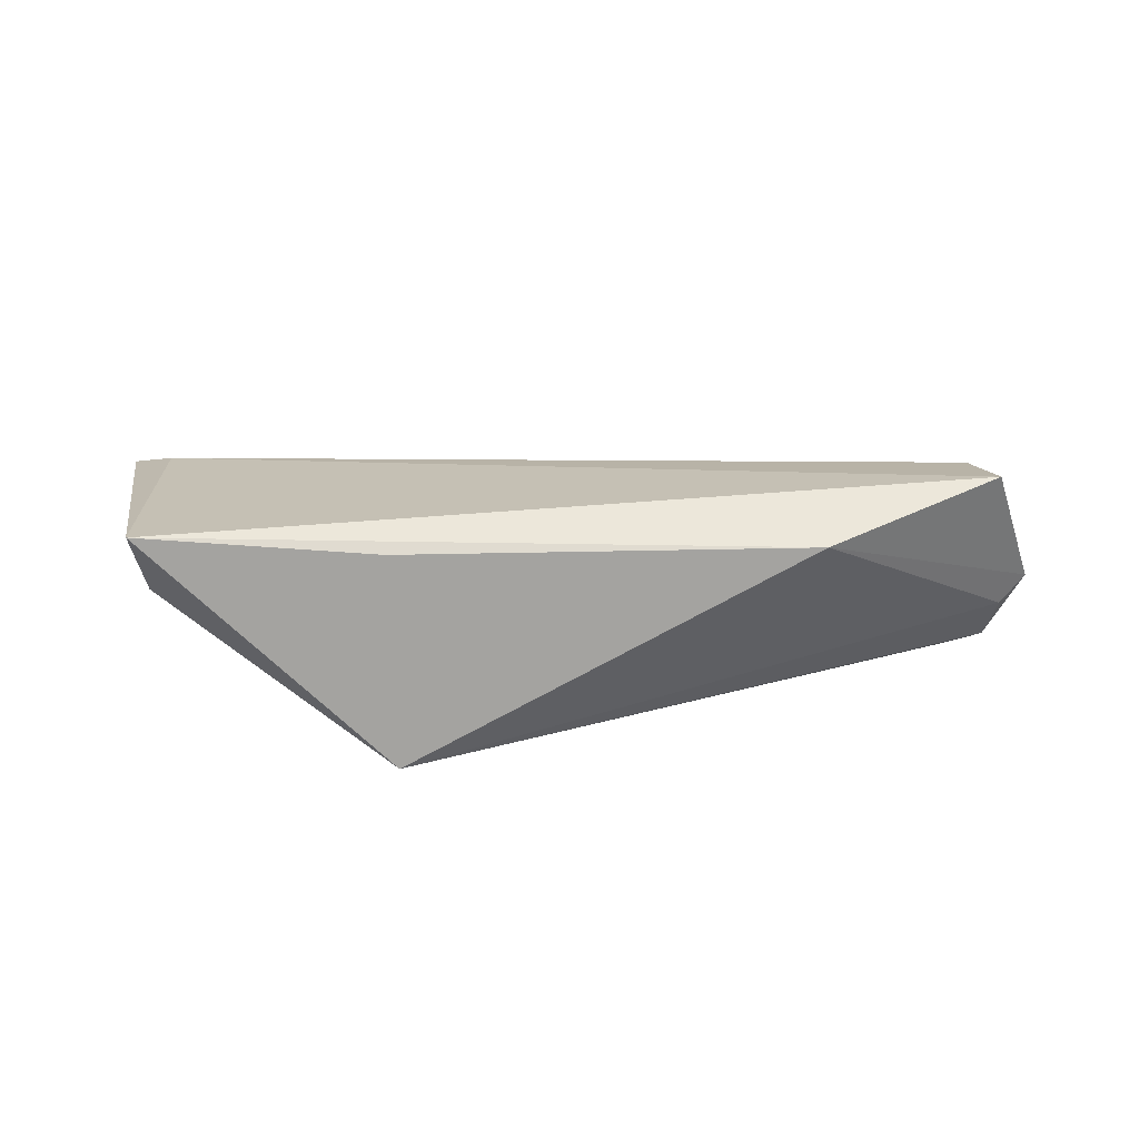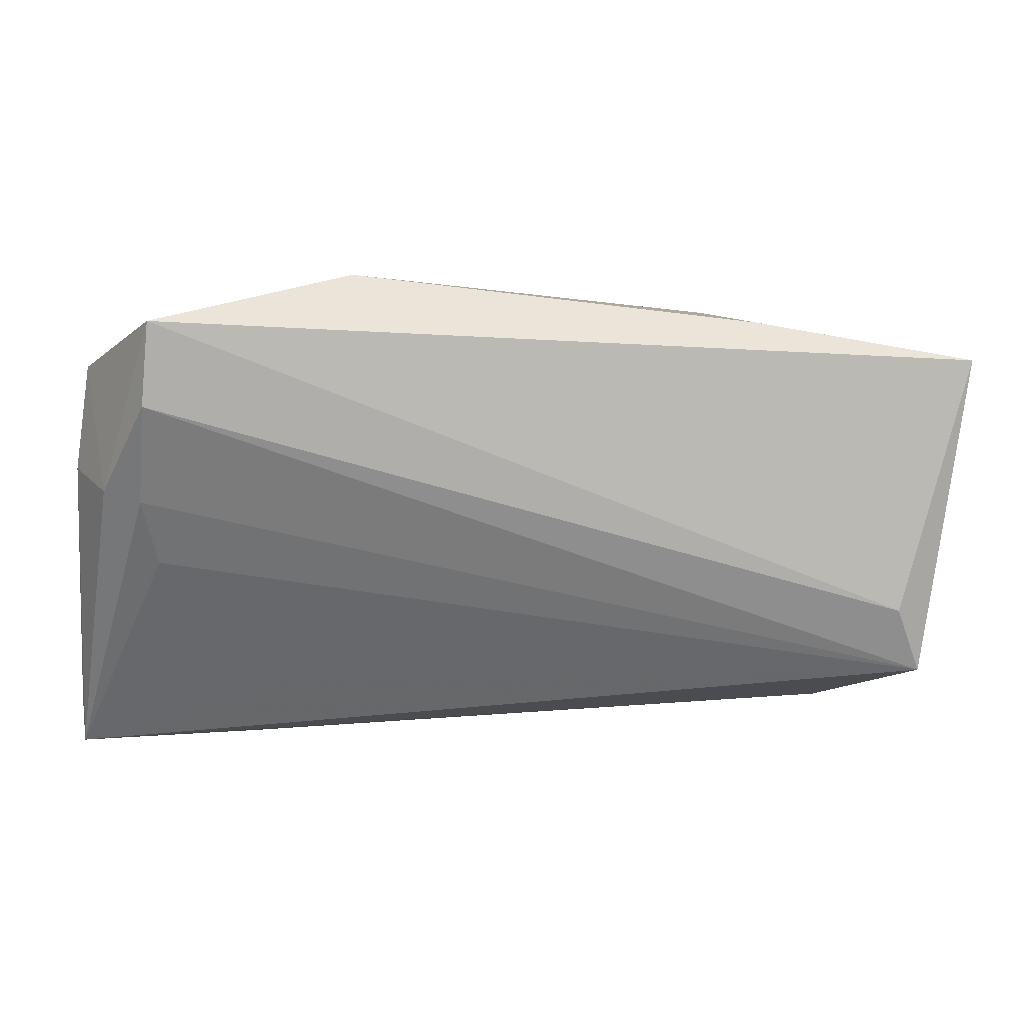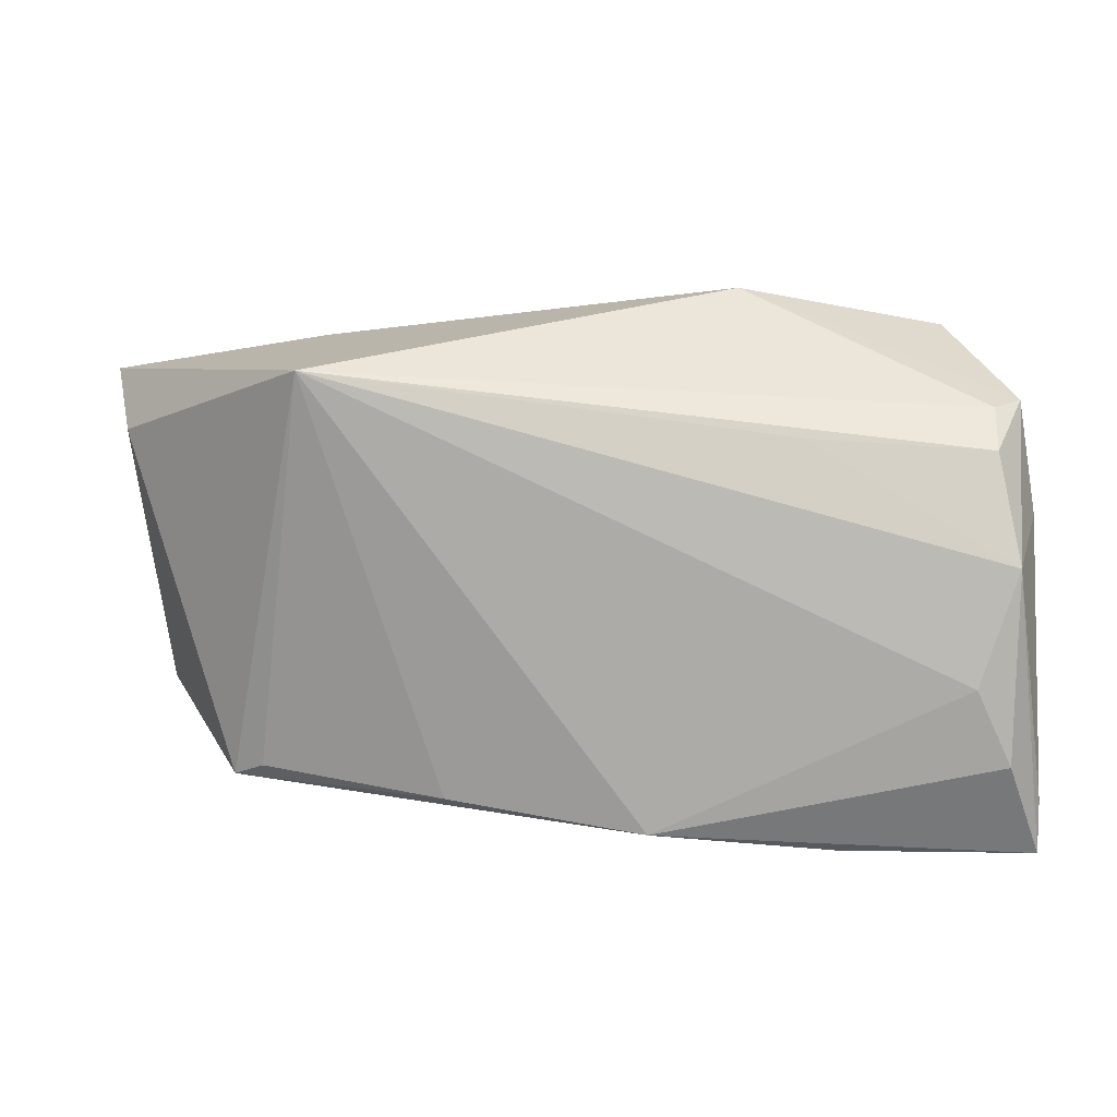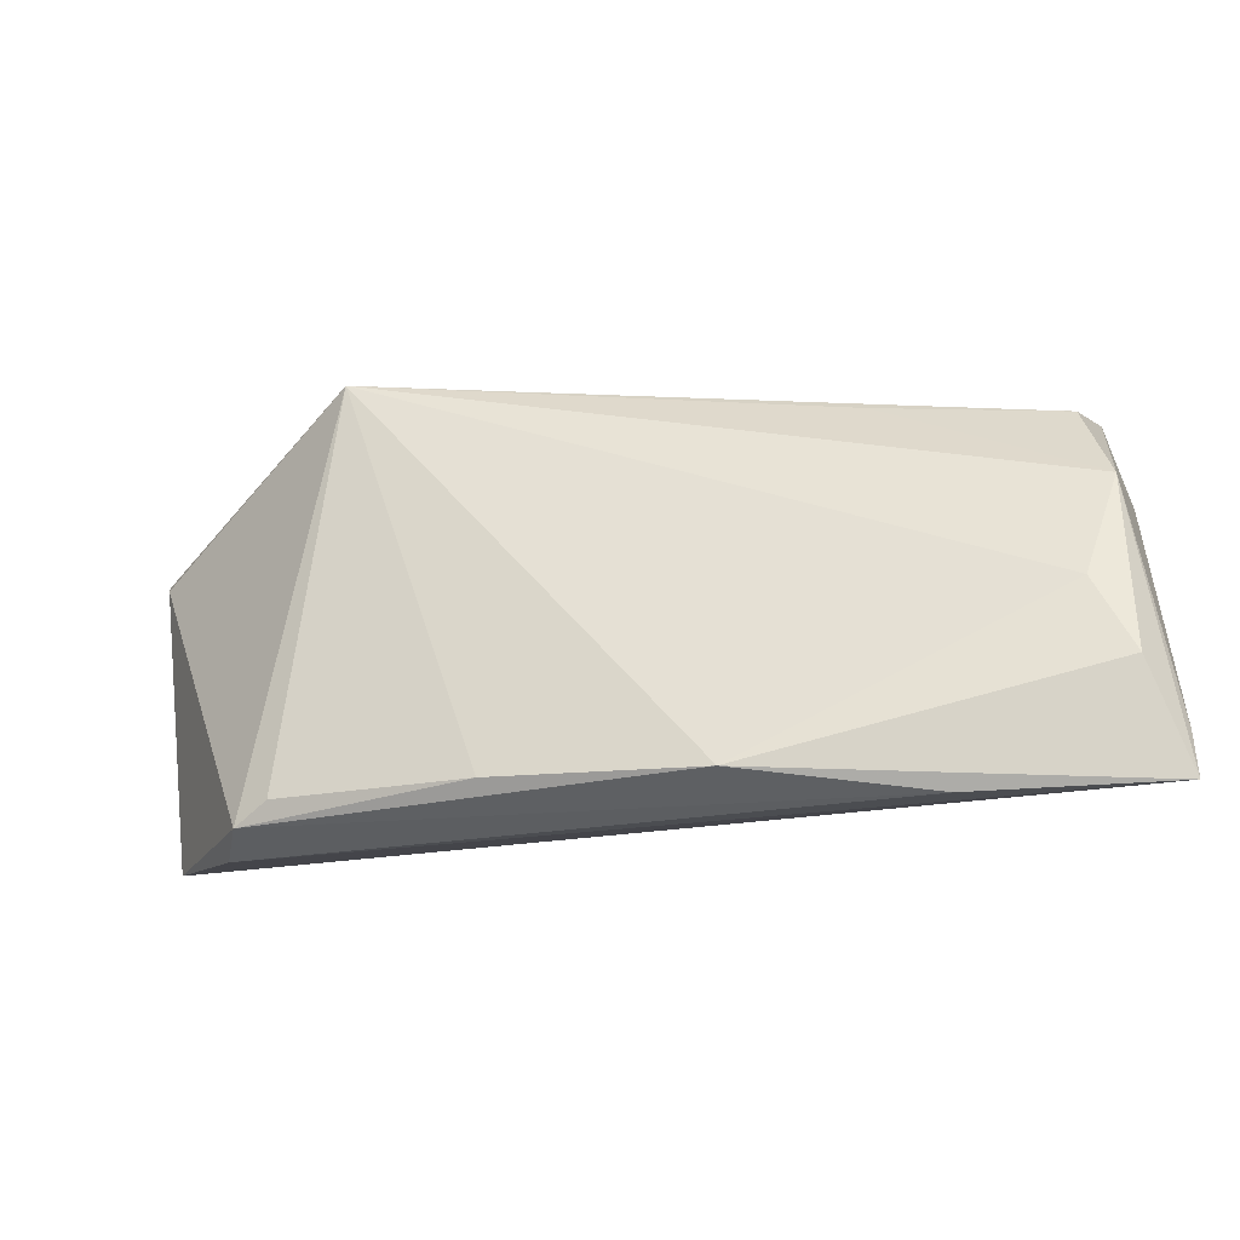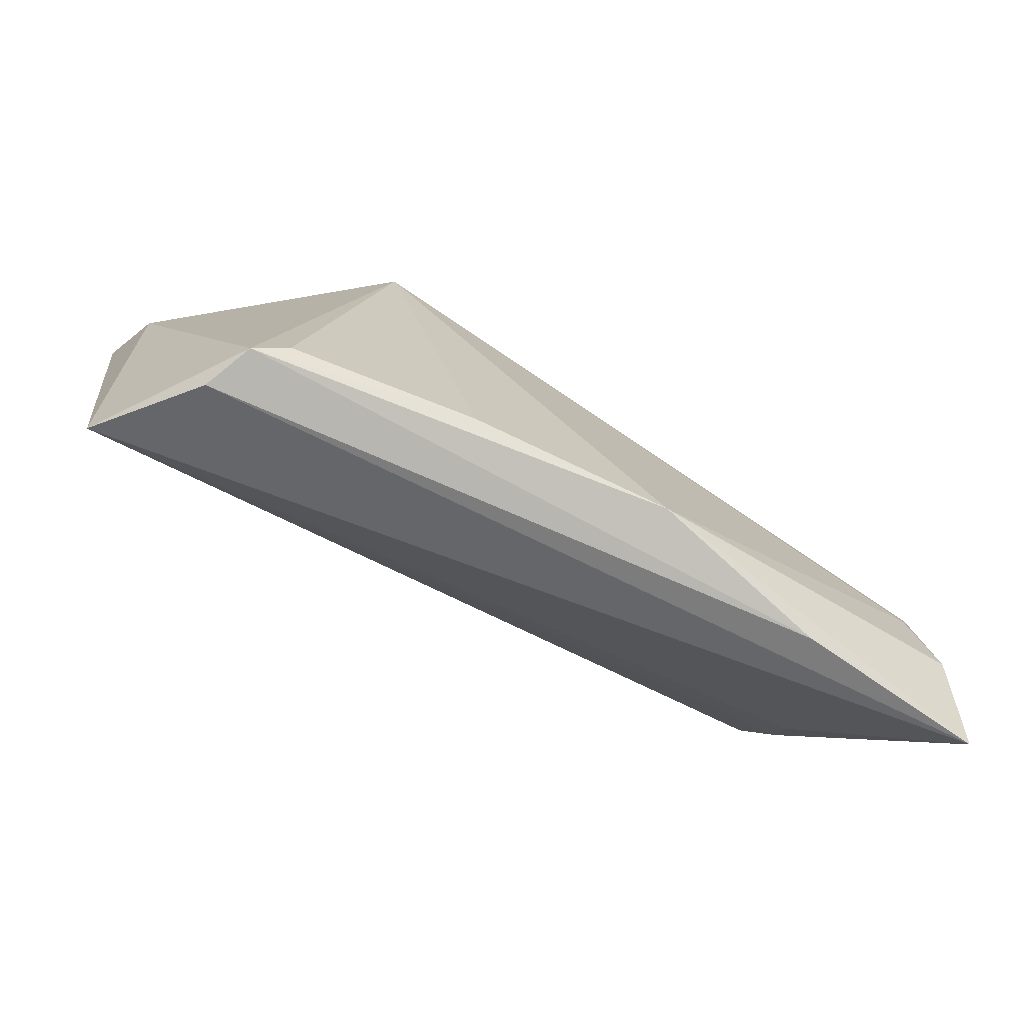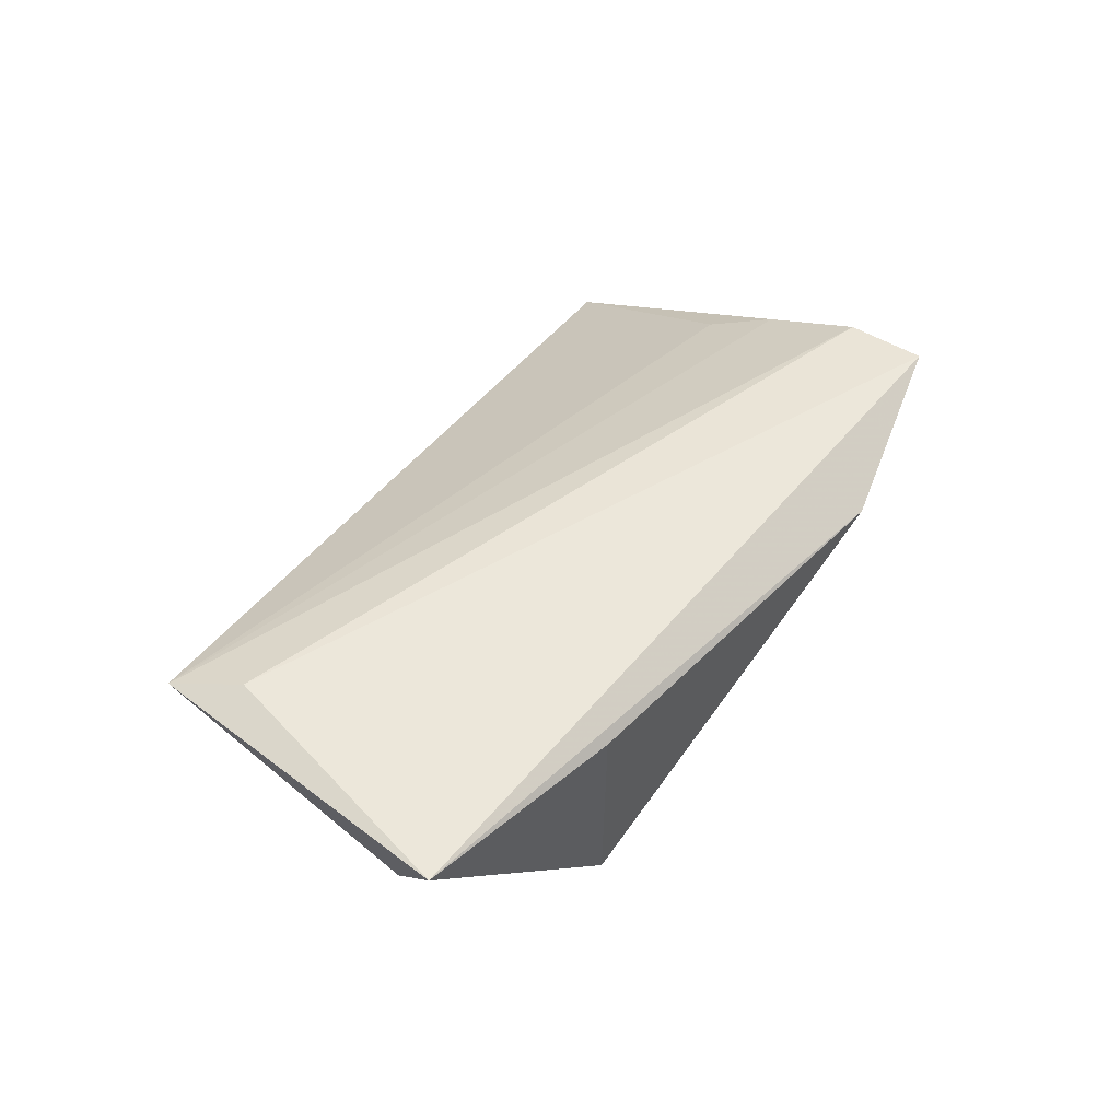
<metadata>
{"format":"obj","ext":"obj","renderer":"f3d","projection":"perspective","resolution":1024,"background":"white","views":[{"elev":14.3,"azim":161.9,"up":"+Z"},{"elev":11.2,"azim":-7.5,"up":"+Y"},{"elev":12.3,"azim":-174.5,"up":"+Y"},{"elev":-35.6,"azim":-170.8,"up":"+Y"},{"elev":-77.2,"azim":149.2,"up":"+Y"},{"elev":45.9,"azim":122.9,"up":"+Z"}]}
</metadata>
<code>
v -0.01839 0.02986 0.009014
v 0.0418 -0.02643 0.000719
v 0.0304 0.02371 0.01046
v 0.05699 0.01901 0.01326
v -0.04948 -0.02041 -0.01342
v -0.04979 0.001788 -0.01243
v -0.026 0.01532 -0.01008
v 0.05149 -0.01991 0.01364
v 0.03948 -0.02632 -0.005484
v -0.05339 -0.02597 -0.008188
v -0.03105 -0.03182 -0.0101
v -0.04543 -0.01147 -0.01417
v -0.04853 0.004055 0.006687
v -0.0423 0.02525 0.01457
v -0.0503 0.01836 0.0005394
v -0.02795 -0.02222 3.051e-05
v -0.04716 0.01795 -0.002839
v 0.02917 0.02257 -0.01417
v 0.05414 0.01263 0.005852
v -0.009662 -0.02929 -0.01417
v -0.05339 -0.03182 -0.00878
v -0.04226 -0.005009 0.006392
v 0.01373 -0.02665 -0.01154
v -0.04726 0.0139 -0.007799
v -0.04408 0.003128 0.009651
v -0.05219 0.005594 -0.0009877
v 0.03563 -0.02457 -0.007535
v -0.04322 0.01527 0.01431
v 0.04817 -0.01176 0.01541
f 10 21 26
f 26 21 13
f 21 28 13
f 4 18 3
f 6 5 21
f 21 10 6
f 6 10 26
f 26 13 15
f 15 6 26
f 24 6 15
f 19 18 4
f 4 8 19
f 29 8 4
f 28 8 29
f 2 8 21
f 5 6 12
f 12 6 18
f 7 24 18
f 18 6 7
f 7 6 24
f 1 3 18
f 4 3 1
f 11 2 21
f 20 12 18
f 5 12 20
f 21 5 20
f 20 11 21
f 21 8 16
f 16 22 21
f 8 22 16
f 25 8 28
f 25 22 8
f 25 28 21
f 21 22 25
f 24 15 17
f 15 1 17
f 18 24 17
f 17 1 18
f 14 1 15
f 14 13 28
f 14 15 13
f 4 1 14
f 14 29 4
f 28 29 14
f 23 20 18
f 18 27 23
f 18 19 9
f 9 27 18
f 9 19 8
f 8 2 9
f 9 23 27
f 20 23 9
f 2 11 9
f 11 20 9

</code>
